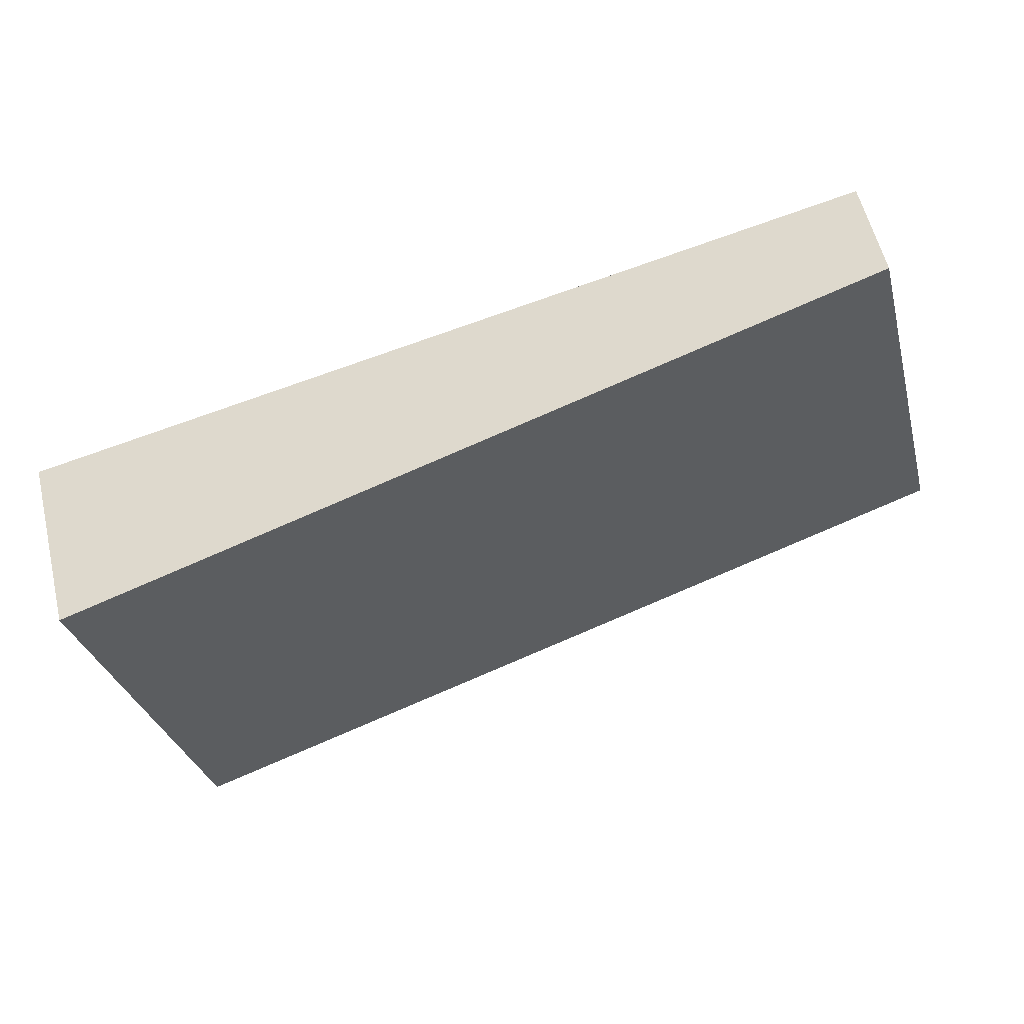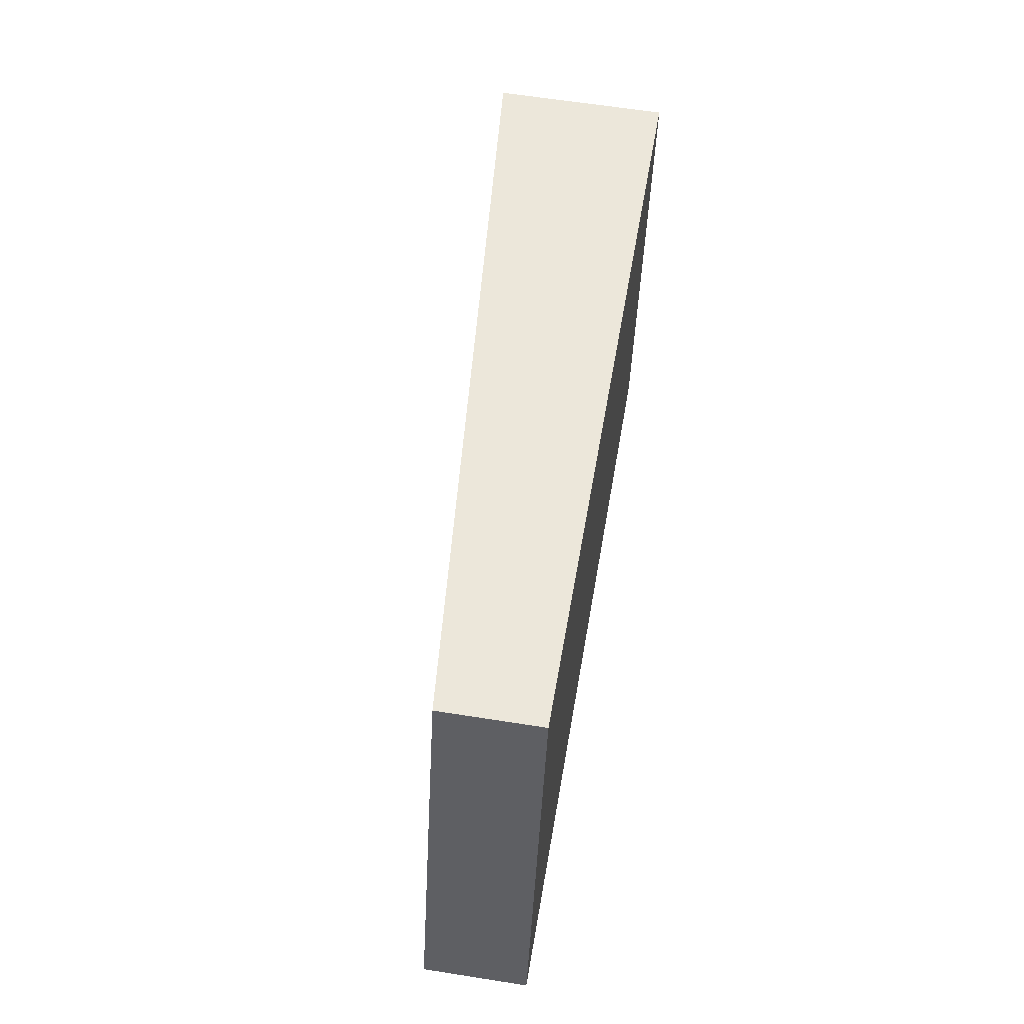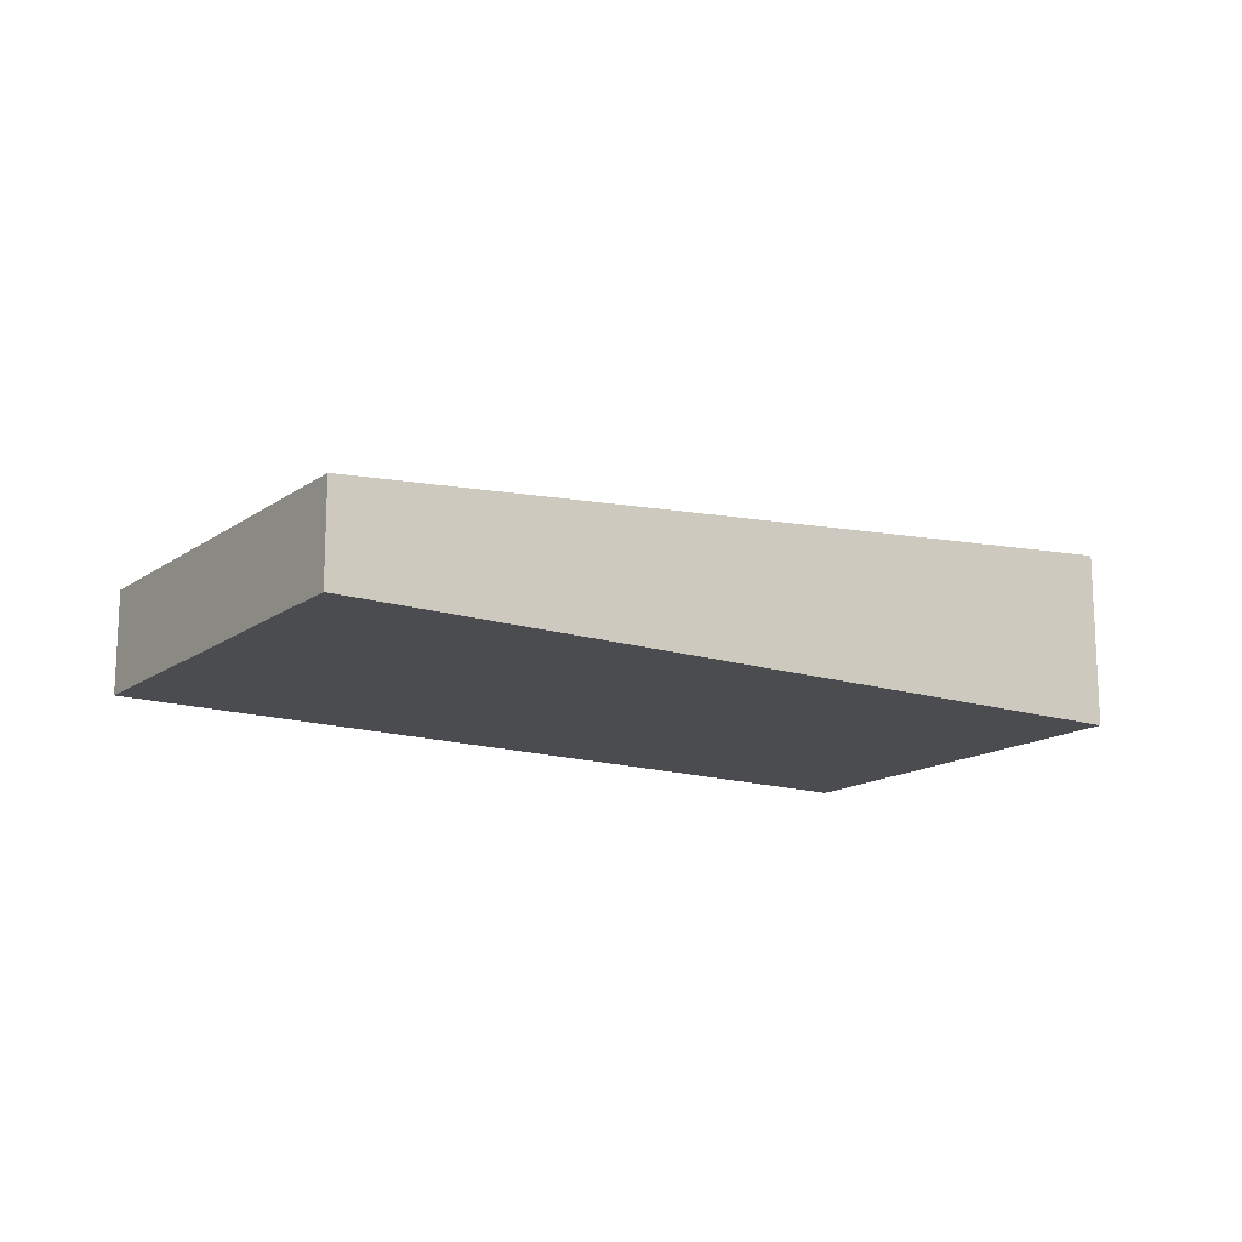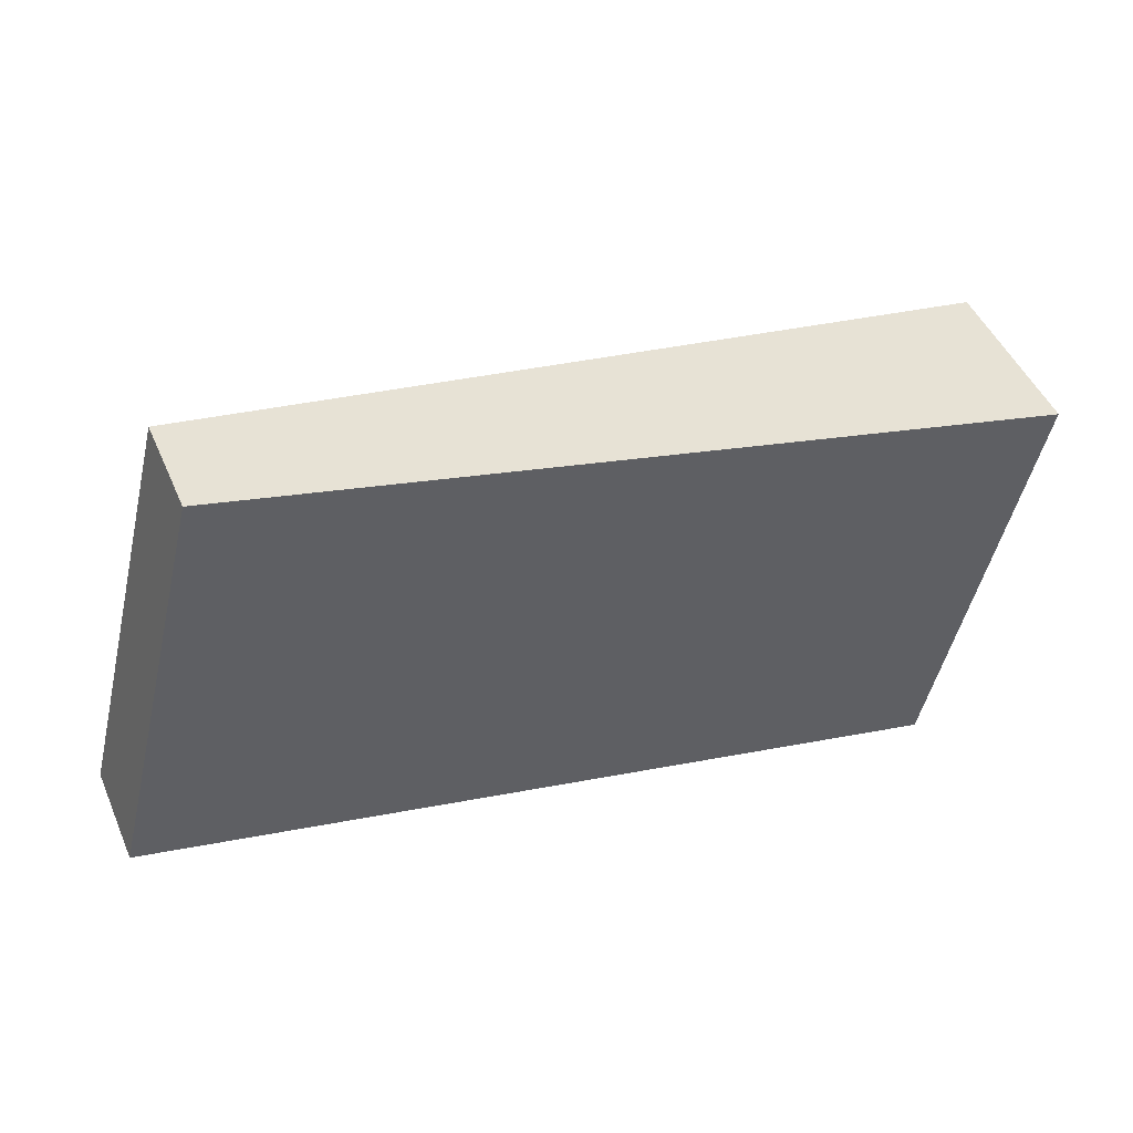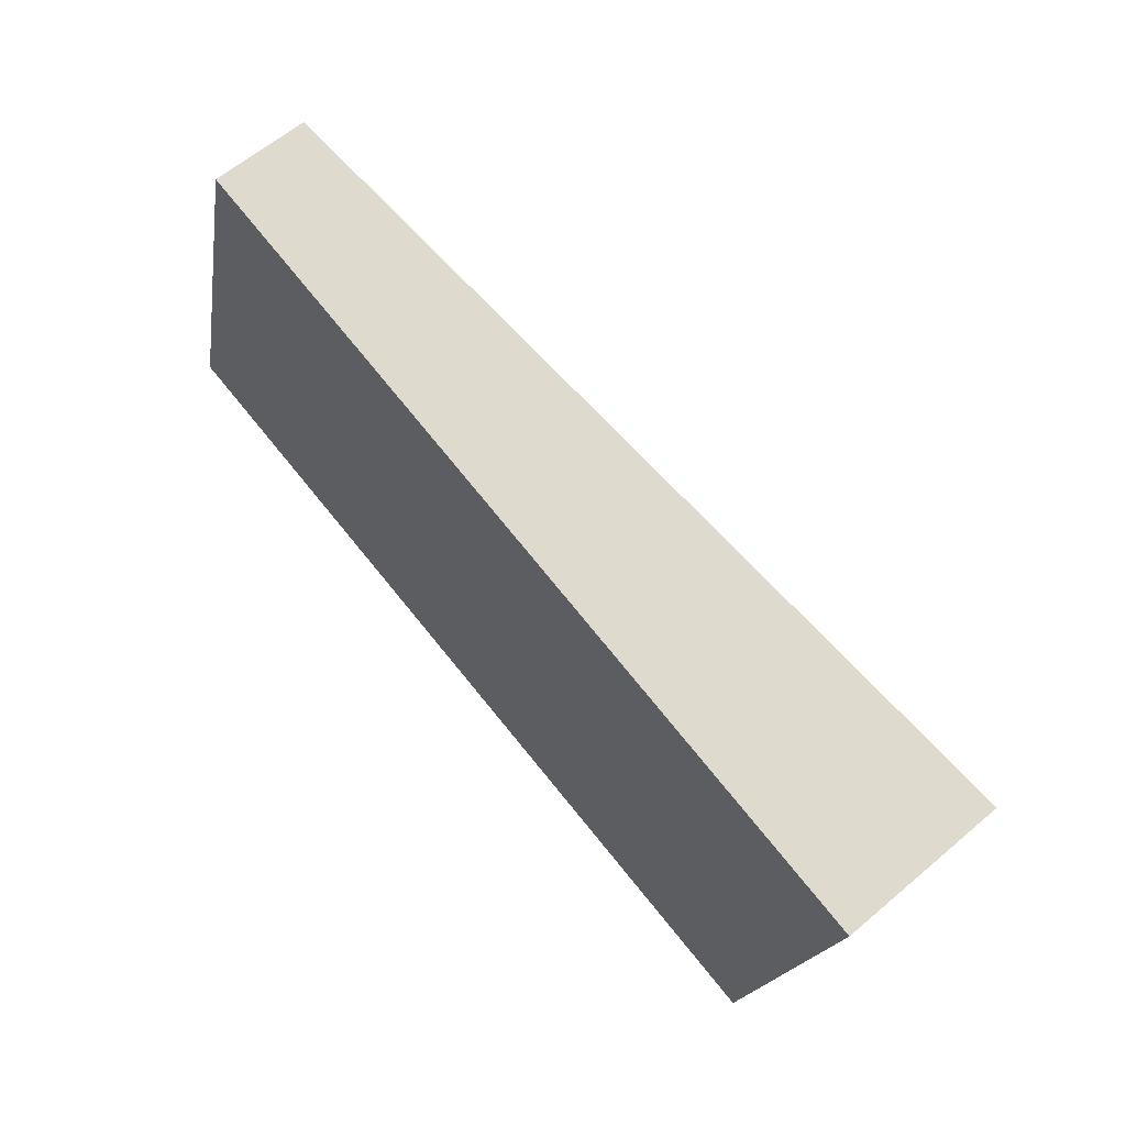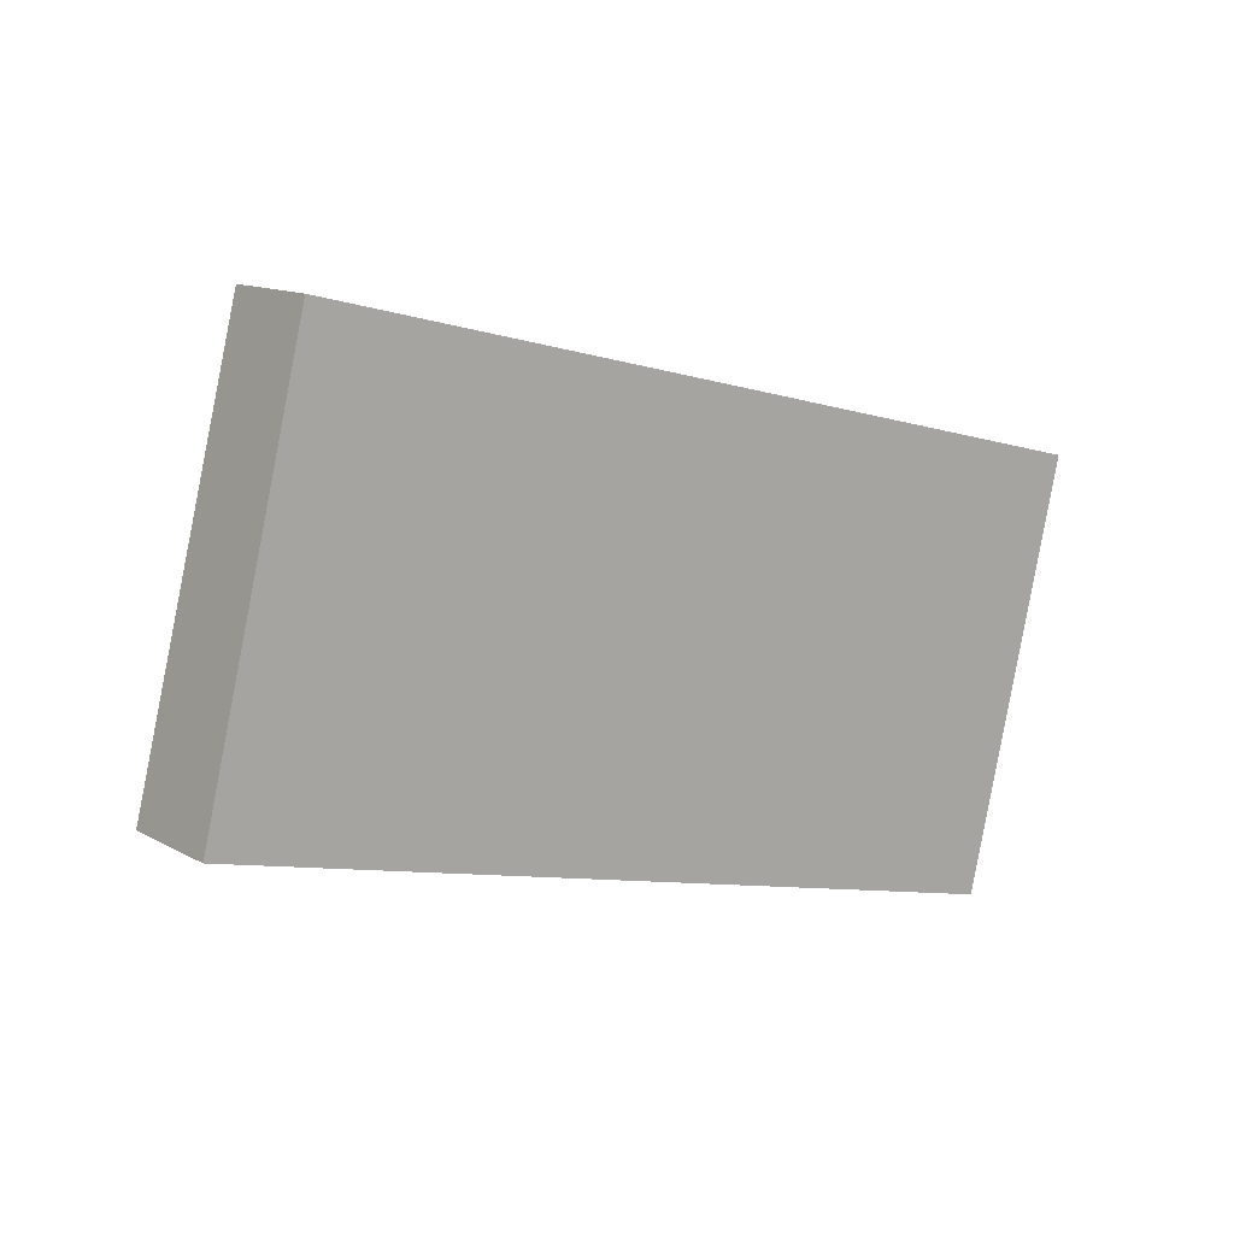
<metadata>
{"format":"obj","ext":"obj","renderer":"f3d","projection":"perspective","resolution":1024,"background":"white","views":[{"elev":57.5,"azim":-13.4,"up":"+Y"},{"elev":61.4,"azim":99.2,"up":"+Y"},{"elev":-15.2,"azim":159.5,"up":"+Z"},{"elev":47.1,"azim":157.3,"up":"+Y"},{"elev":61.3,"azim":-130.9,"up":"+Y"},{"elev":12.8,"azim":141.1,"up":"+Y"}]}
</metadata>
<code>
v -303 -1867 2.521
v -304.5 -1861 2.46
v -292.8 -1858 1.38
v -291.4 -1864 1.44
v -292.8 -1858 1.381
v -304.4 -1861 2.461
v -294.4 -1865 1.719
v -295.8 -1859 1.66
v -295.8 -1859 1.659
v -298.9 -1860 1.947
v -297.5 -1866 2.007
v -298.9 -1860 1.946
v -298.4 -1866 2.089
v -299.8 -1860 2.029
v -299.8 -1860 2.029
v -302.2 -1867 2.445
v -303.6 -1861 2.386
v -303.7 -1861 2.385
v -303.4 -1861 2.362
v -302 -1867 2.422
v -303.4 -1861 2.361
v -302.3 -1865 2.407
v -298.7 -1864 2.074
v -302.6 -1865 2.43
v -298.5 -1866 2.086
v -302 -1867 2.419
v -302.3 -1867 2.442
v -294.8 -1864 1.704
v -291.7 -1863 1.425
v -297.8 -1864 1.991
v -303.4 -1866 2.506
v -291.5 -1864 1.437
v -294.5 -1865 1.716
v -297.6 -1865 2.003
v -303.1 -1867 2.518
v -303.2 -1862 2.368
v -299.6 -1861 2.036
v -303.5 -1862 2.392
v -295.7 -1860 1.666
v -292.6 -1859 1.387
v -298.8 -1861 1.953
v -304.3 -1862 2.467
v -299.6 -1865 2.153
v -299.3 -1866 2.165
v -300.7 -1860 2.108
v -300.6 -1860 2.108
v -300.5 -1861 2.115
v -299.2 -1866 2.169
v -303 -1863 2.378
v -300.3 -1862 2.124
v -303.3 -1863 2.402
v -295.4 -1861 1.675
v -292.4 -1860 1.397
v -299.4 -1862 2.045
v -298.5 -1861 1.962
v -304.1 -1863 2.477
v -301.7 -1866 2.386
v -302 -1865 2.375
v -303 -1861 2.33
v -303.1 -1861 2.329
v -302.7 -1863 2.346
v -301.6 -1867 2.39
v -302.9 -1862 2.336
v -300.5 -1861 2.114
v -302.9 -1862 2.336
v -303.2 -1862 2.368
v -303.5 -1862 2.392
v -292.7 -1859 1.387
v -295.7 -1860 1.666
v -298.8 -1861 1.953
v -299.7 -1861 2.035
v -304.3 -1862 2.467
v -302.3 -1864 2.362
v -299.9 -1864 2.141
v -302.9 -1864 2.418
v -302.6 -1864 2.394
v -295 -1862 1.692
v -292 -1862 1.413
v -299 -1863 2.062
v -298.1 -1863 1.979
v -303.7 -1864 2.493
v -294.5 -1864 1.714
v -291.5 -1864 1.435
v -298.5 -1865 2.084
v -297.6 -1865 2.001
v -302.4 -1866 2.44
v -302.1 -1866 2.417
v -303.2 -1867 2.515
v -301.8 -1866 2.384
v -299.4 -1866 2.163
v -302 -1865 2.373
v -299.6 -1865 2.152
v -302.6 -1865 2.429
v -302.4 -1865 2.405
v -294.8 -1863 1.703
v -291.8 -1863 1.424
v -298.8 -1864 2.072
v -297.9 -1864 1.99
v -303.4 -1865 2.504
v -291.5 -1864 1.434
v -294.6 -1864 1.712
v -297.7 -1865 2
v -298.5 -1865 2.082
v -302.1 -1866 2.415
v -302.4 -1866 2.438
v -303.2 -1866 2.514
v -299.4 -1865 2.162
v -301.8 -1866 2.383
v -298.9 -1865 2.111
v -298.8 -1866 2.113
v -298.8 -1866 2.115
v -300.1 -1860 2.057
v -300.1 -1860 2.058
v -299.1 -1864 2.101
v -299 -1865 2.103
v -298.7 -1866 2.118
v -300 -1861 2.064
v -300 -1861 2.064
v -299.7 -1862 2.074
v -299.3 -1863 2.09
v -303.1 -1867 2.518
v -303 -1867 2.521
v -303 -1867 0
v -303.1 -1867 0
v -303.7 -1861 2.385
v -304.5 -1861 2.46
v -304.5 -1861 -4.441e-16
v -303.7 -1861 -4.441e-16
v -292.8 -1858 1.381
v -292.8 -1858 1.38
v -292.8 -1858 0
v -292.8 -1858 -2.22e-16
v -294.4 -1865 1.719
v -291.4 -1864 1.44
v -291.4 -1864 0
v -294.4 -1865 0
v -292.7 -1859 1.387
v -292.8 -1858 1.381
v -292.8 -1858 -2.22e-16
v -292.7 -1859 -2.22e-16
v -304.5 -1861 2.46
v -304.4 -1861 2.461
v -304.4 -1861 0
v -304.5 -1861 -4.441e-16
v -297.5 -1866 2.007
v -294.4 -1865 1.719
v -294.4 -1865 0
v -297.5 -1866 0
v -292.8 -1858 1.38
v -295.8 -1859 1.659
v -295.8 -1859 2.22e-16
v -292.8 -1858 0
v -298.4 -1866 2.089
v -297.5 -1866 2.007
v -297.5 -1866 0
v -298.4 -1866 0
v -295.8 -1859 1.659
v -298.9 -1860 1.946
v -298.9 -1860 0
v -295.8 -1859 2.22e-16
v -298.7 -1866 2.118
v -298.4 -1866 2.089
v -298.4 -1866 0
v -298.7 -1866 0
v -298.9 -1860 1.946
v -299.8 -1860 2.029
v -299.8 -1860 0
v -298.9 -1860 0
v -303 -1867 2.521
v -302.2 -1867 2.445
v -302.2 -1867 0
v -303 -1867 0
v -303.4 -1861 2.361
v -303.7 -1861 2.385
v -303.7 -1861 -4.441e-16
v -303.4 -1861 0
v -302.2 -1867 2.445
v -302 -1867 2.422
v -302 -1867 0
v -302.2 -1867 0
v -303.1 -1861 2.329
v -303.4 -1861 2.361
v -303.4 -1861 0
v -303.1 -1861 0
v -291.5 -1864 1.434
v -291.7 -1863 1.425
v -291.7 -1863 0
v -291.5 -1864 2.22e-16
v -303.4 -1865 2.504
v -303.4 -1866 2.506
v -303.4 -1866 -4.441e-16
v -303.4 -1865 4.441e-16
v -291.4 -1864 1.44
v -291.5 -1864 1.437
v -291.5 -1864 2.22e-16
v -291.4 -1864 0
v -303.2 -1867 2.515
v -303.1 -1867 2.518
v -303.1 -1867 0
v -303.2 -1867 0
v -292.4 -1860 1.397
v -292.6 -1859 1.387
v -292.6 -1859 0
v -292.4 -1860 0
v -304.3 -1862 2.467
v -304.3 -1862 2.467
v -304.3 -1862 0
v -304.3 -1862 -4.441e-16
v -300.1 -1860 2.057
v -300.7 -1860 2.108
v -300.7 -1860 0
v -300.1 -1860 0
v -301.6 -1867 2.39
v -299.2 -1866 2.169
v -299.2 -1866 0
v -301.6 -1867 4.441e-16
v -292 -1862 1.413
v -292.4 -1860 1.397
v -292.4 -1860 0
v -292 -1862 0
v -304.3 -1862 2.467
v -304.1 -1863 2.477
v -304.1 -1863 0
v -304.3 -1862 0
v -300.7 -1860 2.108
v -303.1 -1861 2.329
v -303.1 -1861 0
v -300.7 -1860 0
v -302 -1867 2.422
v -301.6 -1867 2.39
v -301.6 -1867 4.441e-16
v -302 -1867 0
v -292.6 -1859 1.387
v -292.7 -1859 1.387
v -292.7 -1859 -2.22e-16
v -292.6 -1859 0
v -304.4 -1861 2.461
v -304.3 -1862 2.467
v -304.3 -1862 -4.441e-16
v -304.4 -1861 0
v -291.8 -1863 1.424
v -292 -1862 1.413
v -292 -1862 0
v -291.8 -1863 0
v -304.1 -1863 2.477
v -303.7 -1864 2.493
v -303.7 -1864 4.441e-16
v -304.1 -1863 0
v -291.5 -1864 1.437
v -291.5 -1864 1.435
v -291.5 -1864 2.22e-16
v -291.5 -1864 2.22e-16
v -303.2 -1866 2.514
v -303.2 -1867 2.515
v -303.2 -1867 0
v -303.2 -1866 0
v -291.7 -1863 1.425
v -291.8 -1863 1.424
v -291.8 -1863 0
v -291.7 -1863 0
v -303.7 -1864 2.493
v -303.4 -1865 2.504
v -303.4 -1865 4.441e-16
v -303.7 -1864 4.441e-16
v -291.5 -1864 1.435
v -291.5 -1864 1.434
v -291.5 -1864 2.22e-16
v -291.5 -1864 2.22e-16
v -303.4 -1866 2.506
v -303.2 -1866 2.514
v -303.2 -1866 0
v -303.4 -1866 -4.441e-16
v -299.8 -1860 2.029
v -300.1 -1860 2.057
v -300.1 -1860 0
v -299.8 -1860 0
v -299.2 -1866 2.169
v -298.7 -1866 2.118
v -298.7 -1866 0
v -299.2 -1866 0
v -303 -1867 0
v -304.5 -1861 0
v -292.8 -1858 0
v -291.4 -1864 0
f 9 3 5 8
f 83 32 33 82
f 85 34 25 84
f 15 12 10 14
f 82 33 34 85
f 12 9 8 10
f 87 26 27 86
f 19 17 18 21
f 86 27 35 88
f 17 6 2 18
f 90 44 57 89
f 60 45 46 59
f 92 43 58 91
f 94 22 24 93
f 57 44 48 62
f 26 20 16 27
f 96 29 28 95
f 98 30 23 97
f 95 28 30 98
f 93 24 31 99
f 32 4 7 33
f 34 11 13 25
f 33 7 11 34
f 27 16 1 35
f 65 59 46 64
f 67 17 19 66
f 69 8 5 68
f 71 14 10 70
f 70 10 8 69
f 72 6 17 67
f 111 44 90 110
f 113 46 45 112
f 115 43 92 114
f 116 48 44 111
f 117 64 46 113
f 63 47 50 61
f 51 38 36 49
f 52 39 40 53
f 54 37 41 55
f 55 41 39 52
f 56 42 38 51
f 119 50 47 118
f 89 57 26 87
f 59 19 21 60
f 91 58 22 94
f 62 20 26 57
f 66 19 59 65
f 61 49 36 63
f 64 47 63 65
f 66 36 38 67
f 68 40 39 69
f 70 41 37 71
f 69 39 41 70
f 67 38 42 72
f 118 47 64 117
f 65 63 36 66
f 73 61 50 74
f 75 51 49 76
f 77 52 53 78
f 79 54 55 80
f 80 55 52 77
f 81 56 51 75
f 120 74 50 119
f 76 49 61 73
f 101 28 29 100
f 103 23 30 102
f 102 30 28 101
f 105 24 22 104
f 106 31 24 105
f 108 58 43 107
f 109 107 43 115
f 104 22 58 108
f 91 73 74 92
f 93 75 76 94
f 95 77 78 96
f 97 79 80 98
f 98 80 77 95
f 99 81 75 93
f 114 92 74 120
f 94 76 73 91
f 100 83 82 101
f 102 85 84 103
f 101 82 85 102
f 104 87 86 105
f 105 86 88 106
f 107 90 89 108
f 110 90 107 109
f 108 89 87 104
f 109 103 84 110
f 110 84 25 111
f 112 15 14 113
f 114 97 23 115
f 111 25 13 116
f 113 14 71 117
f 118 37 54 119
f 117 71 37 118
f 119 54 79 120
f 115 23 103 109
f 120 79 97 114
f 122 123 124 121
f 126 127 128 125
f 130 131 132 129
f 134 135 136 133
f 138 139 140 137
f 142 143 144 141
f 146 147 148 145
f 150 151 152 149
f 154 155 156 153
f 158 159 160 157
f 162 163 164 161
f 166 167 168 165
f 170 171 172 169
f 174 175 176 173
f 178 179 180 177
f 182 183 184 181
f 186 187 188 185
f 190 191 192 189
f 194 195 196 193
f 198 199 200 197
f 202 203 204 201
f 206 207 208 205
f 210 211 212 209
f 214 215 216 213
f 218 219 220 217
f 222 223 224 221
f 226 227 228 225
f 230 231 232 229
f 234 235 236 233
f 238 239 240 237
f 242 243 244 241
f 246 247 248 245
f 250 251 252 249
f 254 255 256 253
f 258 259 260 257
f 262 263 264 261
f 266 267 268 265
f 270 271 272 269
f 274 275 276 273
f 278 279 280 277
f 282 283 284 281

</code>
